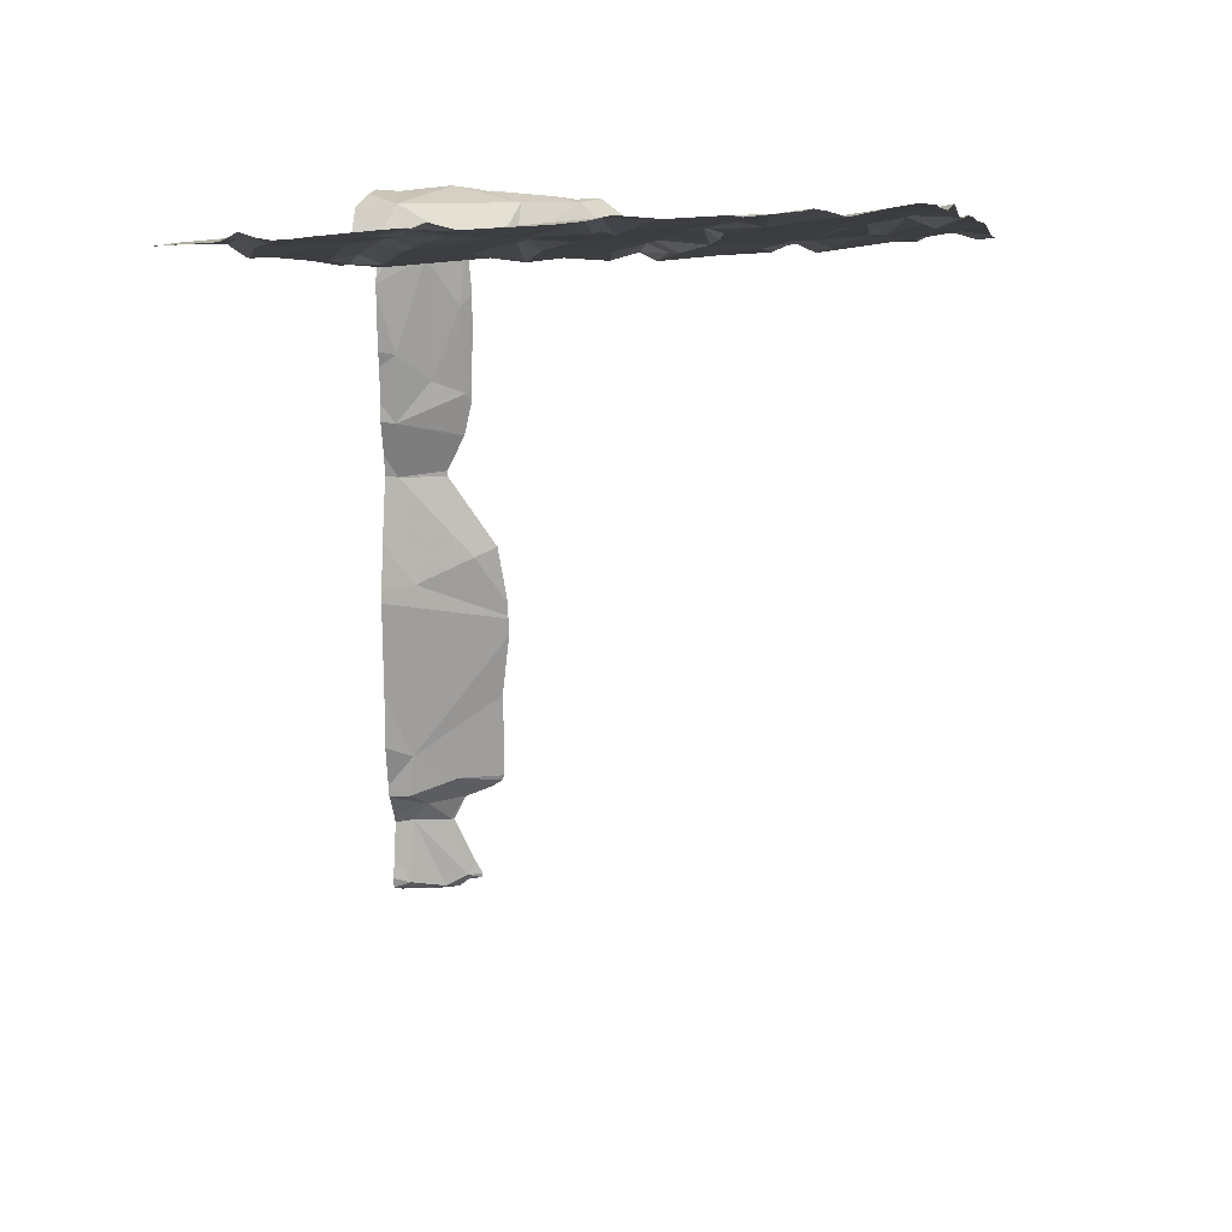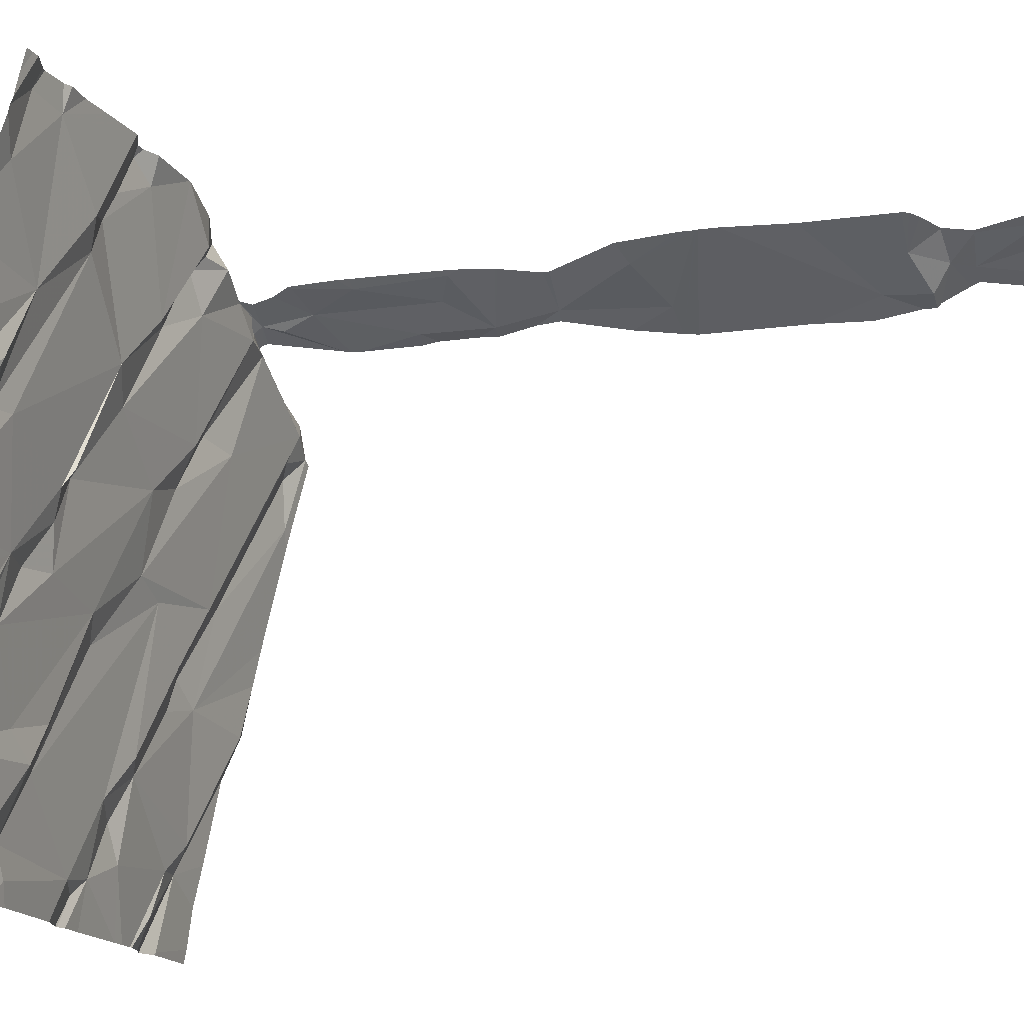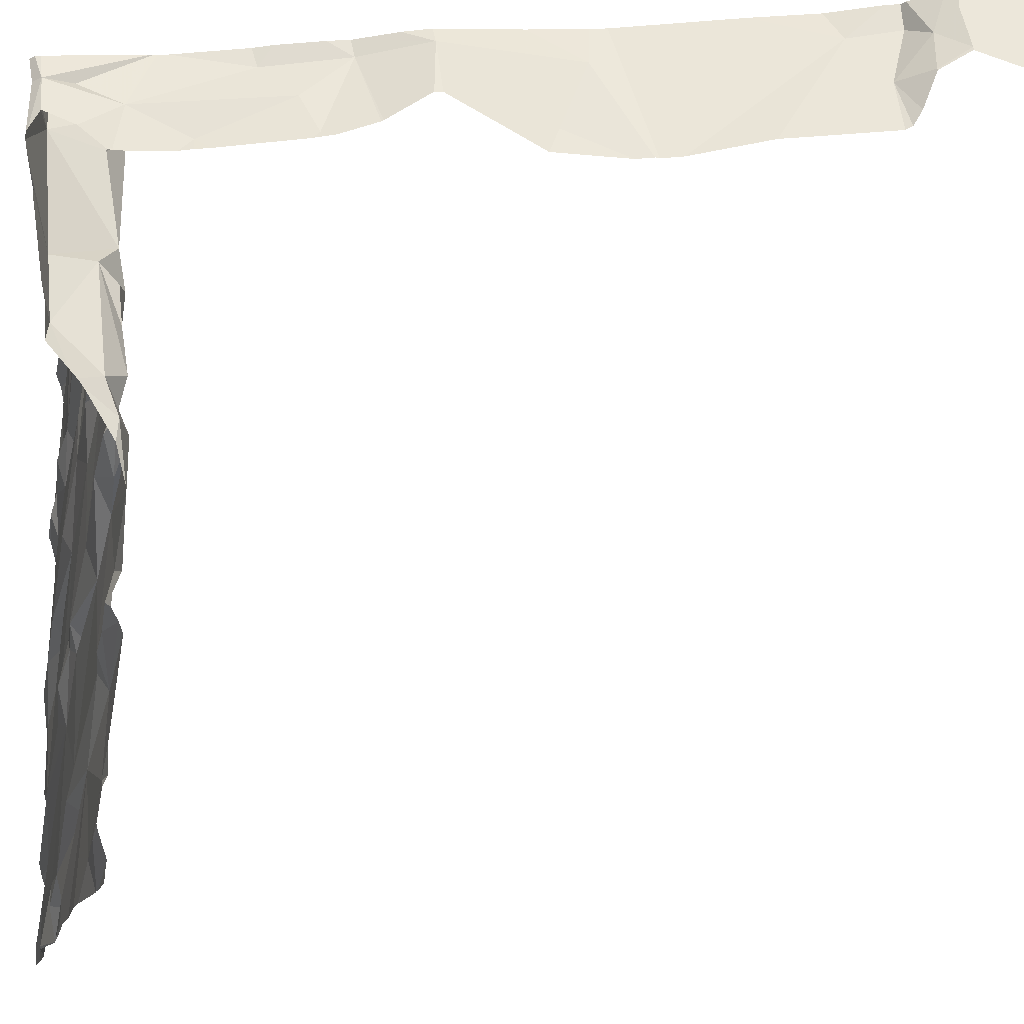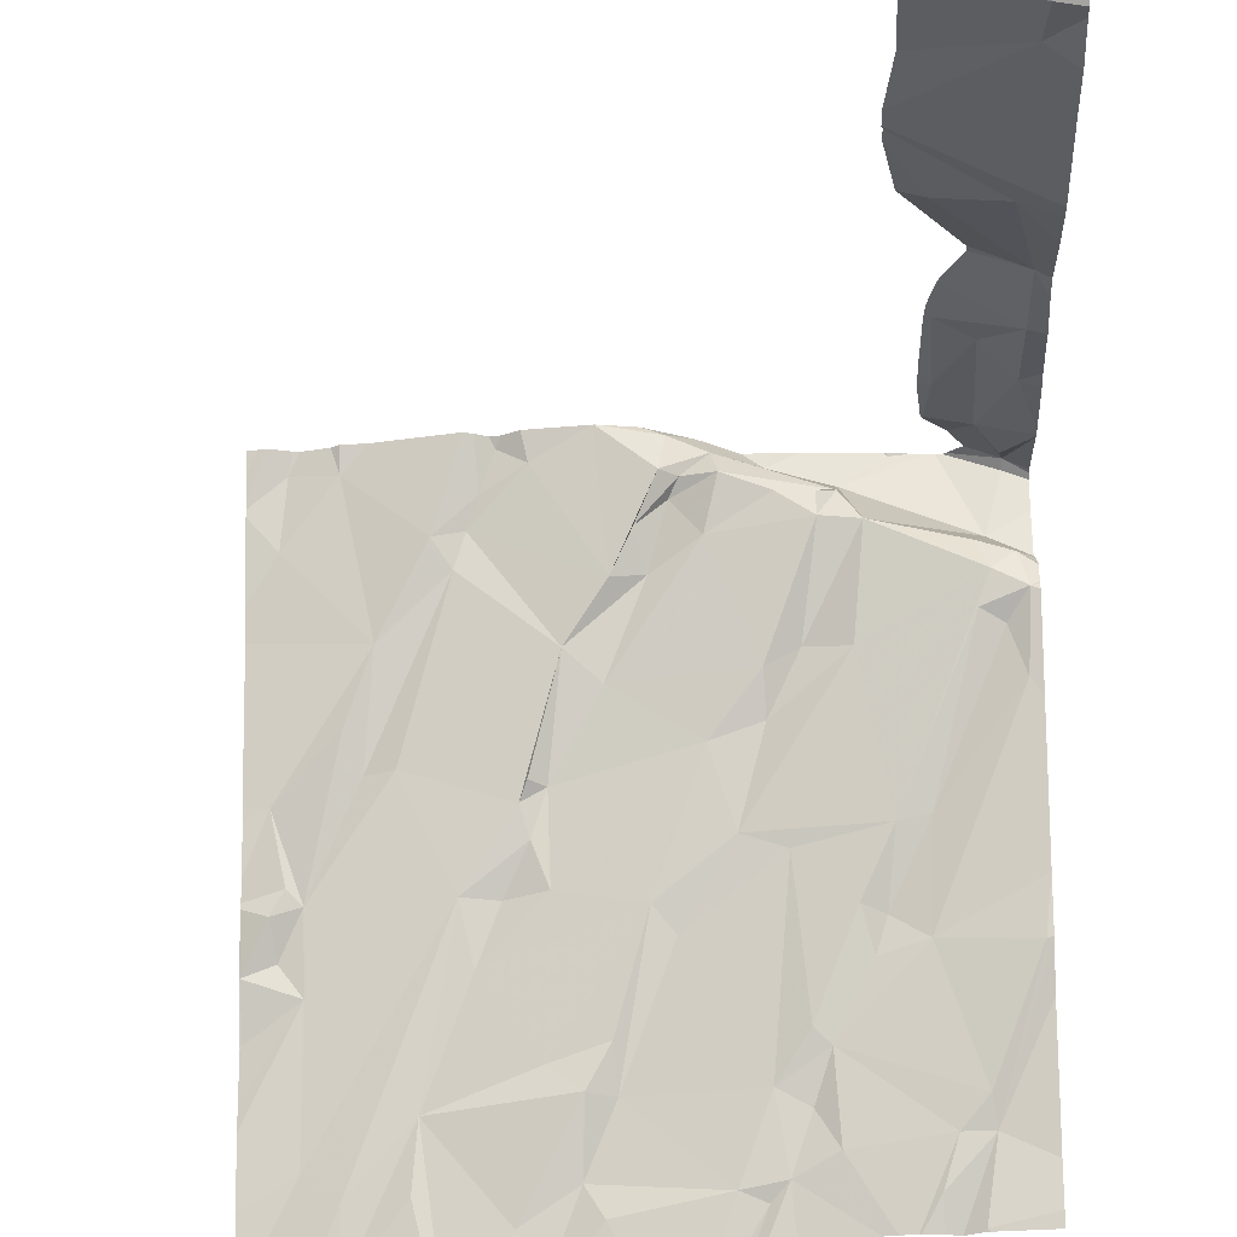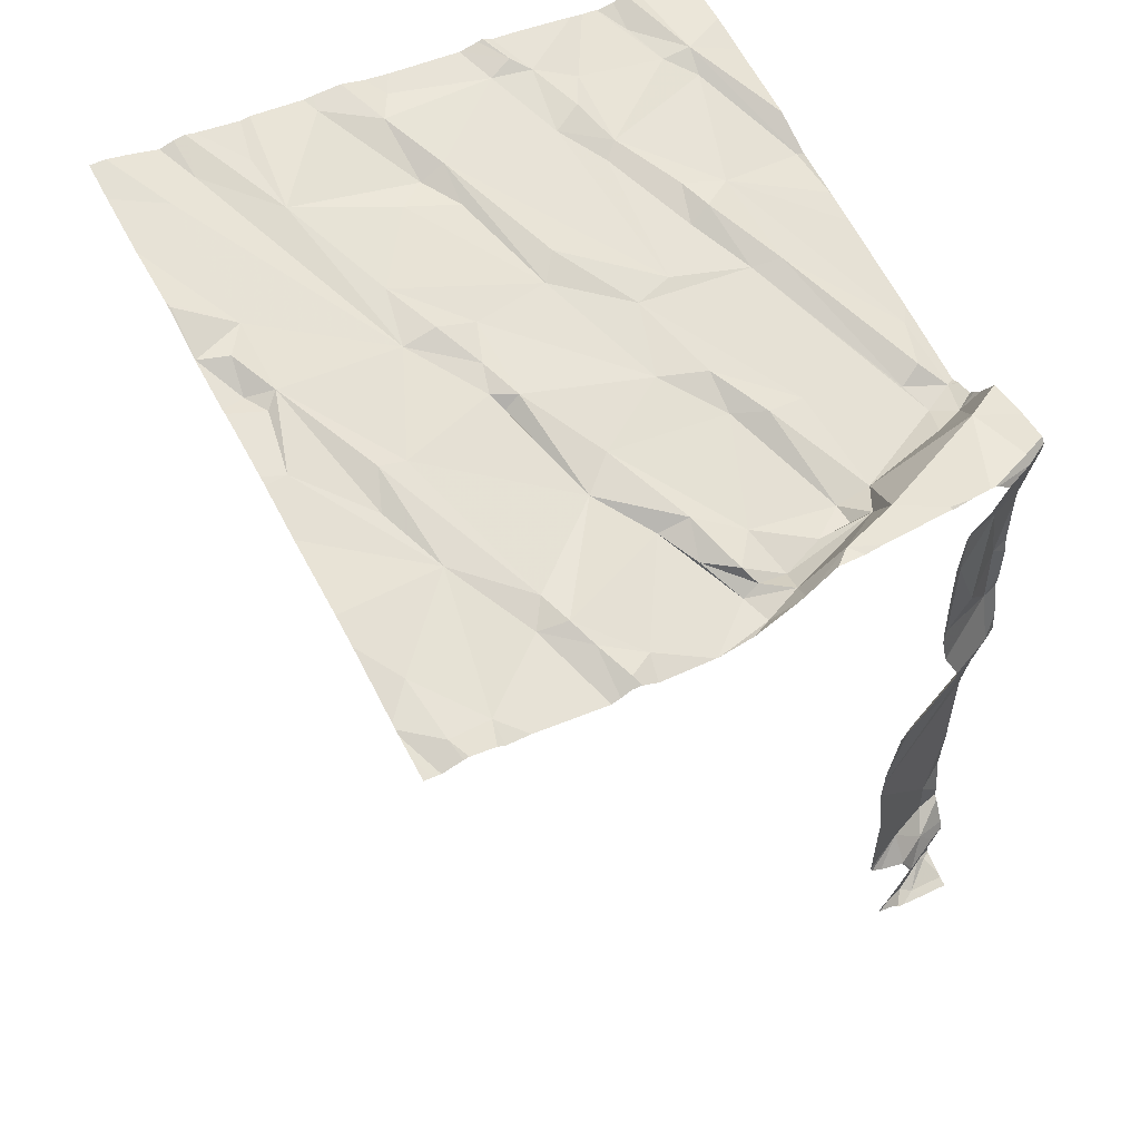
<metadata>
{"format":"obj","ext":"obj","renderer":"f3d","projection":"perspective","resolution":1024,"background":"white","views":[{"elev":19.3,"azim":12.4,"up":"+Z"},{"elev":-17.1,"azim":104.9,"up":"+Y"},{"elev":77.2,"azim":85.4,"up":"+Y"},{"elev":-26.6,"azim":-177.4,"up":"+Y"},{"elev":54.9,"azim":150.5,"up":"+Z"}]}
</metadata>
<code>
v -108.7 228.6 498.8
v -106.9 228.6 499.5
v -106.9 227.9 499.7
v -108.7 228.7 499.5
v -108.7 228.7 499.5
v -106.9 228.7 499.5
v -108.1 226.8 499.8
v -108.7 228.7 497.2
v -108.8 228.6 497.2
v -106.9 227.1 499.9
v -108.6 227.1 499.7
v -108.7 227.1 499.7
v -108.6 227.1 499.7
v -106.9 227.5 499.8
v -106.9 227.3 499.8
v -108.8 228.7 498.6
v -108.5 228.7 499.4
v -108.6 228.7 499.4
v -106.9 228.6 499.5
v -108.7 228.3 499.4
v -108.6 228.4 499.4
v -106.9 227.5 499.8
v -108.4 228.5 499.4
v -108.7 228.4 499.4
v -108.6 228.7 499.5
v -108.6 226.8 499.8
v -108 226.8 499.8
v -108.5 226.9 499.8
v -107.8 226.8 499.9
v -108.8 227.5 499.6
v -108.5 227.5 499.6
v -106.9 227.9 499.7
v -108.8 227.6 499.6
v -108.5 227.8 499.6
v -108.8 228.1 499.5
v -106.9 227.2 499.9
v -108.7 228.2 499.5
v -108.6 228.2 499.4
v -108.8 228.3 499.4
v -106.9 227.3 499.9
v -108.7 228.5 499.6
v -106.9 227.7 499.7
v -108.4 227.8 499.6
v -106.9 228.6 499.5
v -106.9 227.7 499.8
v -108.5 228.7 499.4
v -108.5 228.7 499.2
v -108.7 228.6 499.1
v -108.6 228.7 499
v -108.5 228.7 498.9
v -108.7 228.7 499.6
v -106.9 227.6 499.8
v -108.7 228.6 497.7
v -108.6 228.7 497.6
v -106.9 227.5 499.8
v -108.7 228.7 497.5
v -106.9 227.3 499.8
v -106.9 228 499.7
v -108.7 228.7 497.4
v -108.7 228.6 497.2
v -108.7 228.6 497.6
v -106.9 226.9 499.9
v -106.9 228.3 499.6
v -108.7 228.6 498.3
v -108.6 228.7 497.4
v -108.6 228.7 497.5
v -108.6 228.7 497.2
v -108.6 228.7 497.2
v -106.9 228.4 499.6
v -108.5 228.7 498.4
v -108.3 227.3 499.7
v -108.2 227.1 499.8
v -108.3 227 499.8
v -108.4 228.2 499.5
v -108.4 228.7 499.6
v -108.3 228.6 499.6
v -108.6 228.7 499.6
v -108.5 228.7 499.6
v -108.2 227.7 499.6
v -108.3 227.6 499.6
v -108.2 227 499.8
v -108.4 227.5 499.7
v -108.2 227.3 499.7
v -108.4 227.6 499.7
v -108.1 227.8 499.6
v -108.1 228 499.6
v -108.3 228.6 499.5
v -108.3 228.5 499.4
v -108.3 228.6 499.4
v -108.1 228.7 499.6
v -108.2 228.2 499.5
v -108.2 228.6 499.4
v -107.9 228.4 499.5
v -107.8 228.1 499.6
v -107.9 228.6 499.4
v -108 228.7 499.4
v -107.9 228.6 499.4
v -108 228.6 499.4
v -108 228.5 499.5
v -107.9 228.6 499.5
v -107.9 228.7 499.4
v -107.8 228.5 499.5
v -108.1 227.2 499.7
v -108.1 226.9 499.8
v -107.7 226.9 499.8
v -107.7 227 499.8
v -108.1 226.9 499.8
v -108.6 228.7 499.5
v -108.5 228.7 497.2
v -107.8 227.3 499.7
v -107.8 227.2 499.8
v -107.6 227.9 499.7
v -107.9 227.6 499.7
v -107.7 227.2 499.8
v -108.6 228.7 499.6
v -108.6 228.7 497.2
v -107.9 227.5 499.7
v -108 228 499.6
v -108.1 228.1 499.5
v -107.6 227.7 499.7
v -107.7 228.2 499.5
v -107.8 228.4 499.5
v -107.6 228.7 499.4
v -107.1 228.1 499.6
v -107.2 227.9 499.7
v -107.2 228.3 499.6
v -107.3 228 499.7
v -107.6 227.9 499.6
v -107.6 227.8 499.7
v -107.5 227.6 499.7
v -107.6 227.9 499.6
v -107.4 228.5 499.5
v -107.3 228.5 499.5
v -107.4 228.4 499.5
v -107.6 227.3 499.8
v -107.3 227.1 499.8
v -107.4 227.6 499.7
v -107.3 227 499.9
v -108.5 228.7 497.6
v -108.6 228.7 498.7
v -107.5 226.9 499.9
v -108.5 228.7 498.8
v -107.1 227 499.9
v -107.4 227.5 499.8
v -107.1 228.7 499.5
v -107.5 228.7 499.5
v -107.5 228.6 499.5
v -108.6 228.7 499.6
v -108.6 228.7 497.2
v -107 228.5 499.6
v -108.6 226.8 499.8
v -106.9 227.3 499.8
v -106.9 227.5 499.8
v -106.9 226.8 499.9
v -107 227.4 499.8
v -107 227.5 499.8
v -107 227 499.9
v -108.4 226.8 499.8
v -107 227.6 499.8
v -107 227.6 499.7
v -107 227.9 499.7
v -108.4 226.8 499.8
v -107 227.7 499.7
v -108.5 226.8 499.8
v -108.1 226.8 499.8
v -107 228.7 499.5
v -108.6 226.8 499.8
v -108.1 226.8 499.8
v -108.5 226.8 499.8
v -108.5 226.8 499.8
v -107.7 226.8 499.9
v -108.2 226.8 499.8
v -108.8 228.6 498.9
v -108.8 228.6 498.8
v -108.8 228.6 499.3
v -108.8 228.6 499.3
v -108.8 228.7 497.2
v -108.8 228.7 497.2
v -108.8 228.6 497.2
v -108.8 227 499.7
v -108.8 226.9 499.8
v -108.8 227.1 499.7
v -108.6 228.7 497.5
v -108.6 228.7 497.2
v -108.8 227.5 499.6
v -108.8 227.4 499.7
v -108.8 228 499.5
v -108.8 228.1 499.5
v -108.8 227.6 499.6
v -108.8 227.6 499.6
v -108.8 227.7 499.6
v -108.8 227.6 499.6
v -108.8 228.3 499.4
v -108.8 228.3 499.4
v -108.8 228.7 499.6
v -108.8 228.7 499.6
v -108.8 228.6 499.3
v -108.8 228.6 499.3
v -108.8 228.6 499.1
v -108.8 228.6 499
v -108.8 228.7 499.6
v -108.8 228.4 499.4
v -108.8 228.3 499.4
v -108.8 228.4 499.6
v -108.8 228.6 499.6
v -108.8 228.4 499.5
v -108.8 228.4 499.5
v -108.8 228.6 497.6
v -108.8 228.6 497.5
v -108.8 228.6 497.3
v -108.8 228.7 497.4
v -108.8 228.6 497.6
v -108.8 228.6 498.4
v -108.8 228.6 498.3
v -108.8 228.7 498.7
v -108.8 228.7 498.7
v -108.8 228.6 497.3
v -108.8 228.6 497.2
v -108.8 228.6 497.6
v -108.8 228.6 497.7
v -108.8 228.6 497.9
v -108.8 228.6 498.2
v -108.1 226.8 499.8
v -107.2 226.8 499.9
v -107.2 226.8 499.9
v -107.4 226.8 499.9
v -107.3 226.8 499.9
v -107.5 226.8 499.9
v -107.5 226.8 499.9
v -107.6 226.8 499.9
v -107.1 226.8 499.9
v -107.7 226.8 499.9
v -107.1 226.8 499.9
v -107 226.8 499.9
v -106.9 226.8 499.9
v -108.6 226.8 499.8
v -108.6 226.8 499.8
v -108.8 226.8 499.8
v -106.9 226.8 499.9
v -108.7 228.7 497.2
v -108.4 228.7 498.1
v -108.4 228.7 498.2
v -108.6 228.7 497.4
v -108.6 228.7 497.5
v -108.5 228.7 497.3
v -108.4 228.7 498.2
v -108.5 228.7 499.2
v -108.5 228.7 499.2
v -108.5 228.7 499.6
v -108.2 228.7 499.6
v -108.2 228.7 499.6
v -108.5 228.7 499.4
v -108.5 228.7 499.4
v -108.5 228.7 499.2
v -108.5 228.7 498.9
v -108.5 228.7 498.8
v -108.5 228.7 498.9
v -108.4 228.7 499.6
v -108.4 228.7 499.6
v -108.4 228.7 499.6
v -108.4 228.7 497.6
v -108.6 228.7 498.6
v -108.5 228.7 498.5
v -108.4 228.7 498.2
v -108.4 228.7 497.8
v -108.4 228.7 497.6
v -108.4 228.7 498.4
v -108.5 228.7 497.2
v -108.4 228.7 497.9
v -108 228.7 499.5
v -108 228.7 499.5
v -107.7 228.7 499.4
v -107.7 228.7 499.4
v -107.7 228.7 499.4
v -107.7 228.7 499.4
v -107.8 228.7 499.4
v -108.1 228.7 499.6
v -108 228.7 499.5
v -107.5 228.7 499.4
v -107.5 228.7 499.4
v -107.4 228.7 499.4
v -107.4 228.7 499.4
v -107.6 228.7 499.4
v -107.3 228.7 499.5
v -107.2 228.7 499.5
v -107.1 228.7 499.5
v -107 228.7 499.5
v -107 228.7 499.5
v -106.9 228.7 499.5
v -107.1 228.7 499.5
v -106.9 228.7 499.5
v -106.9 228.7 499.5
v -106.9 228.7 499.5
v -108.4 228.7 498.2
v -108.7 228.7 497.2
v -108.8 228.7 497.2
v -108.4 228.7 498.1
f 248 47 254
f 175 4 176
f 9 8 177
f 21 24 20
f 151 26 167
f 26 12 180
f 247 47 248
f 12 28 13
f 12 13 11
f 30 11 31
f 12 30 185
f 239 62 154
f 31 33 30
f 246 64 70
f 35 31 34
f 38 37 34
f 34 43 38
f 34 37 35
f 33 31 191
f 237 26 181
f 185 33 190
f 31 35 187
f 35 37 39
f 38 20 39
f 23 21 20
f 39 37 38
f 21 41 24
f 236 26 237
f 18 4 5
f 38 43 20
f 46 18 25
f 245 67 243
f 176 18 197
f 197 48 198
f 47 49 18
f 48 18 49
f 235 157 234
f 48 1 173
f 1 48 49
f 49 47 50
f 148 41 77
f 51 5 195
f 25 5 108
f 39 24 202
f 24 39 20
f 244 66 183
f 234 143 233
f 233 143 231
f 24 41 204
f 77 76 78
f 41 51 201
f 5 51 148
f 232 105 171
f 59 60 210
f 56 61 54
f 209 59 211
f 61 56 208
f 243 65 66
f 66 65 56
f 231 143 224
f 61 53 54
f 54 66 56
f 56 65 59
f 183 54 139
f 140 1 142
f 68 67 116
f 230 106 105
f 8 68 149
f 60 9 179
f 59 65 67
f 242 222 214
f 60 8 9
f 68 8 60
f 60 59 68
f 59 67 68
f 53 61 212
f 174 16 215
f 1 49 50
f 64 16 70
f 229 141 228
f 12 11 30
f 188 39 194
f 228 141 106
f 16 64 213
f 241 221 297
f 243 66 244
f 67 65 243
f 242 214 294
f 72 71 73
f 21 23 41
f 78 75 249
f 28 12 151
f 79 43 80
f 241 53 221
f 158 73 162
f 164 28 170
f 71 83 82
f 11 13 71
f 73 71 13
f 11 71 31
f 79 80 83
f 74 20 43
f 84 80 43
f 85 86 74
f 80 84 82
f 82 83 80
f 84 31 82
f 74 43 85
f 34 31 84
f 88 89 87
f 23 88 87
f 23 87 76
f 50 47 247
f 256 50 257
f 74 23 20
f 74 91 23
f 88 23 91
f 91 74 86
f 258 76 260
f 76 90 251
f 88 92 89
f 18 46 47
f 70 16 262
f 246 70 264
f 76 41 23
f 162 13 164
f 82 31 71
f 43 79 85
f 43 34 84
f 47 46 252
f 265 53 269
f 96 95 97
f 98 96 87
f 99 93 100
f 96 101 270
f 102 100 93
f 97 101 96
f 96 90 87
f 83 103 79
f 104 103 81
f 105 106 104
f 168 81 165
f 111 117 79
f 111 103 104
f 111 114 110
f 111 79 103
f 110 113 111
f 103 72 81
f 72 73 81
f 240 8 184
f 111 104 106
f 81 107 104
f 29 104 27
f 27 107 7
f 184 8 149
f 83 71 103
f 72 103 71
f 113 117 111
f 94 119 118
f 100 102 95
f 119 94 99
f 113 85 117
f 112 94 118
f 86 118 119
f 118 86 85
f 113 120 118
f 85 79 117
f 87 89 92
f 92 98 87
f 96 98 95
f 97 95 102
f 100 95 98
f 86 119 91
f 97 102 122
f 122 102 93
f 101 97 272
f 272 122 274
f 274 123 275
f 76 87 90
f 90 96 271
f 91 119 88
f 88 119 99
f 122 93 121
f 98 99 100
f 99 92 88
f 93 94 121
f 94 93 99
f 85 113 118
f 98 92 99
f 125 124 126
f 128 127 121
f 120 130 129
f 131 128 121
f 133 132 134
f 112 131 121
f 136 135 114
f 127 128 137
f 224 138 225
f 138 136 226
f 111 106 114
f 106 141 114
f 149 68 116
f 228 106 230
f 141 136 114
f 109 67 268
f 226 141 229
f 143 136 224
f 230 105 232
f 130 144 137
f 137 144 136
f 137 136 143
f 134 127 125
f 133 126 145
f 136 144 135
f 113 110 135
f 114 135 110
f 144 113 135
f 121 94 112
f 126 133 134
f 128 131 112
f 112 118 120
f 112 129 128
f 130 137 129
f 130 120 144
f 113 144 120
f 137 128 129
f 129 112 120
f 281 133 282
f 123 146 279
f 280 147 281
f 282 145 284
f 146 123 147
f 121 127 134
f 147 132 133
f 122 121 132
f 121 134 132
f 123 122 132
f 125 126 134
f 132 147 123
f 150 126 63
f 153 152 57
f 153 156 155
f 137 143 157
f 157 143 234
f 155 137 157
f 10 157 62
f 116 67 109
f 142 1 256
f 155 152 153
f 155 156 159
f 153 160 156
f 159 137 155
f 160 159 156
f 159 127 137
f 126 124 161
f 161 124 159
f 126 161 3
f 159 163 161
f 163 160 52
f 160 163 159
f 161 163 45
f 124 125 159
f 125 127 159
f 145 126 150
f 166 150 44
f 224 136 138
f 288 2 293
f 166 145 150
f 145 166 287
f 223 107 168
f 7 107 223
f 52 153 22
f 27 104 107
f 140 16 1
f 29 105 104
f 139 54 261
f 40 155 36
f 171 105 29
f 173 1 174
f 227 138 226
f 174 1 16
f 175 5 4
f 226 136 141
f 183 66 54
f 176 4 18
f 225 138 227
f 177 8 295
f 178 9 177
f 179 9 178
f 115 5 148
f 180 12 182
f 181 26 180
f 36 155 10
f 165 81 172
f 182 12 186
f 78 76 75
f 237 181 238
f 32 161 42
f 185 30 33
f 186 12 185
f 108 5 115
f 187 35 188
f 15 152 40
f 40 152 155
f 188 35 39
f 168 107 81
f 189 33 192
f 190 33 189
f 14 153 55
f 170 28 169
f 191 31 187
f 192 33 191
f 22 153 14
f 193 39 203
f 194 39 193
f 77 41 76
f 195 5 196
f 19 6 289
f 2 19 292
f 196 5 175
f 164 13 28
f 197 18 48
f 162 73 13
f 198 48 199
f 2 166 44
f 199 48 200
f 200 48 173
f 44 150 69
f 201 51 195
f 158 81 73
f 202 24 206
f 203 39 202
f 42 161 45
f 204 41 205
f 45 163 52
f 205 41 201
f 52 160 153
f 206 24 207
f 148 51 41
f 207 24 204
f 208 56 209
f 172 81 158
f 58 126 3
f 209 56 59
f 3 161 32
f 210 60 217
f 211 59 210
f 212 61 208
f 169 28 151
f 213 64 214
f 154 157 235
f 154 62 157
f 214 64 246
f 215 16 216
f 17 46 25
f 10 155 157
f 216 16 213
f 217 60 218
f 167 26 236
f 55 153 57
f 218 60 179
f 57 152 15
f 25 18 5
f 219 53 212
f 220 53 219
f 69 150 63
f 63 126 58
f 221 53 220
f 221 222 242
f 151 12 26
f 249 75 259
f 250 90 277
f 251 90 250
f 252 46 253
f 253 46 17
f 254 47 252
f 255 50 247
f 256 1 50
f 257 50 255
f 258 75 76
f 259 75 258
f 260 76 251
f 261 54 266
f 262 16 140
f 263 70 262
f 264 70 267
f 265 54 53
f 266 54 265
f 267 70 263
f 268 67 245
f 269 53 241
f 270 101 276
f 271 96 270
f 272 97 122
f 273 101 272
f 274 122 123
f 275 123 283
f 276 101 273
f 277 90 278
f 278 90 271
f 279 146 280
f 280 146 147
f 281 147 133
f 282 133 145
f 283 123 279
f 284 145 285
f 285 145 286
f 286 145 290
f 287 166 288
f 288 166 2
f 289 6 291
f 290 145 287
f 292 19 289
f 293 2 292
f 294 214 246
f 295 8 240
f 296 177 295
f 297 221 242

</code>
